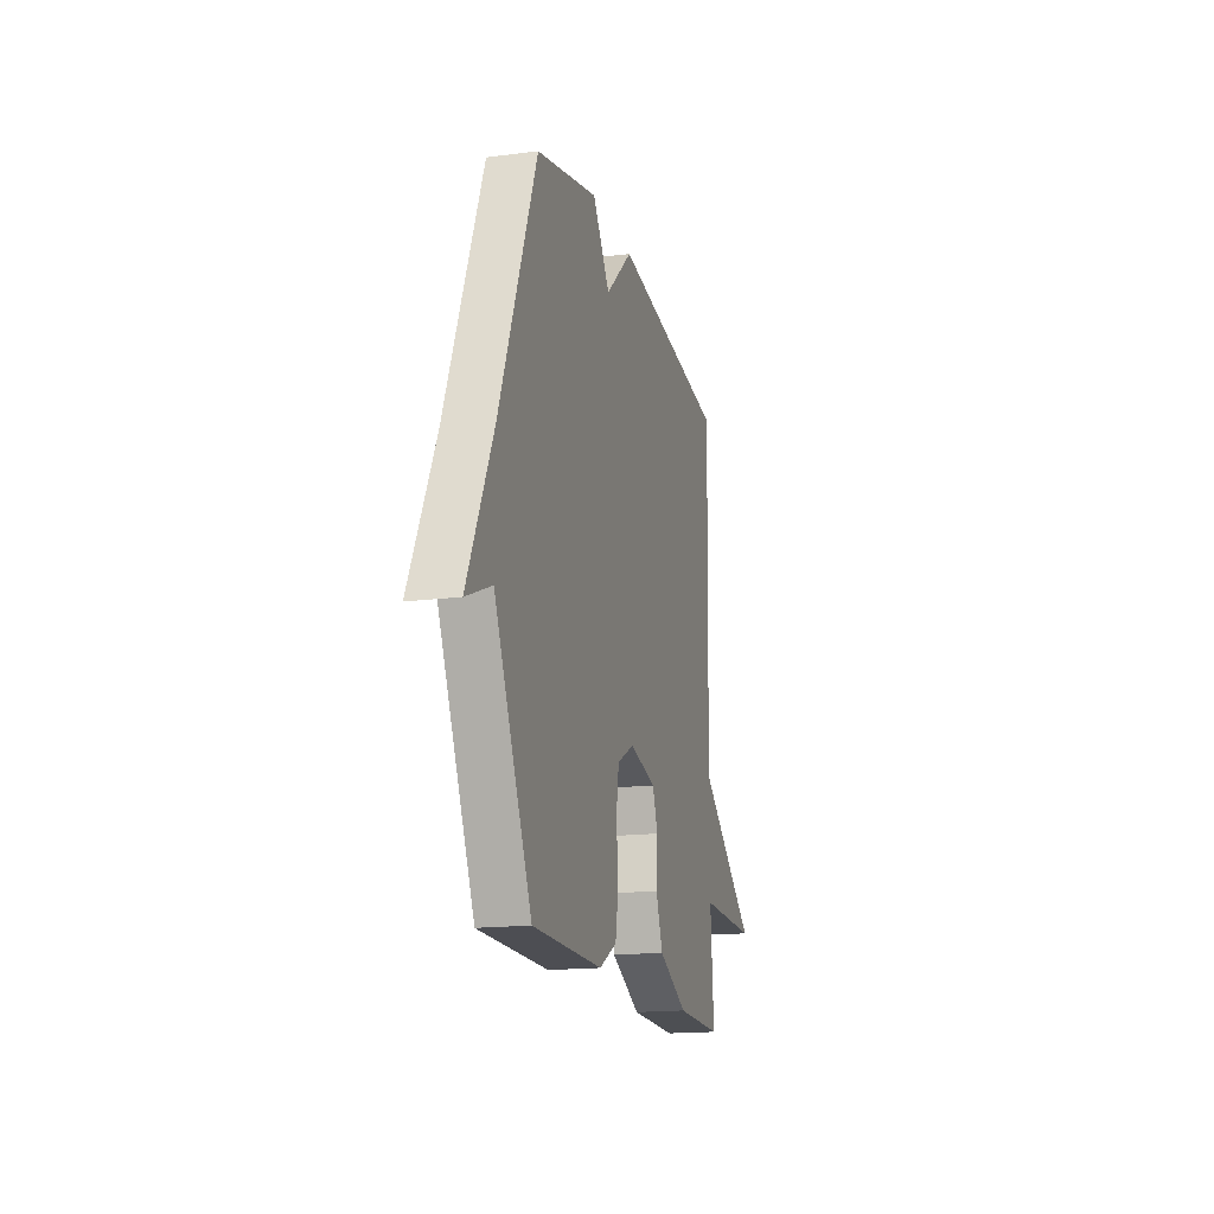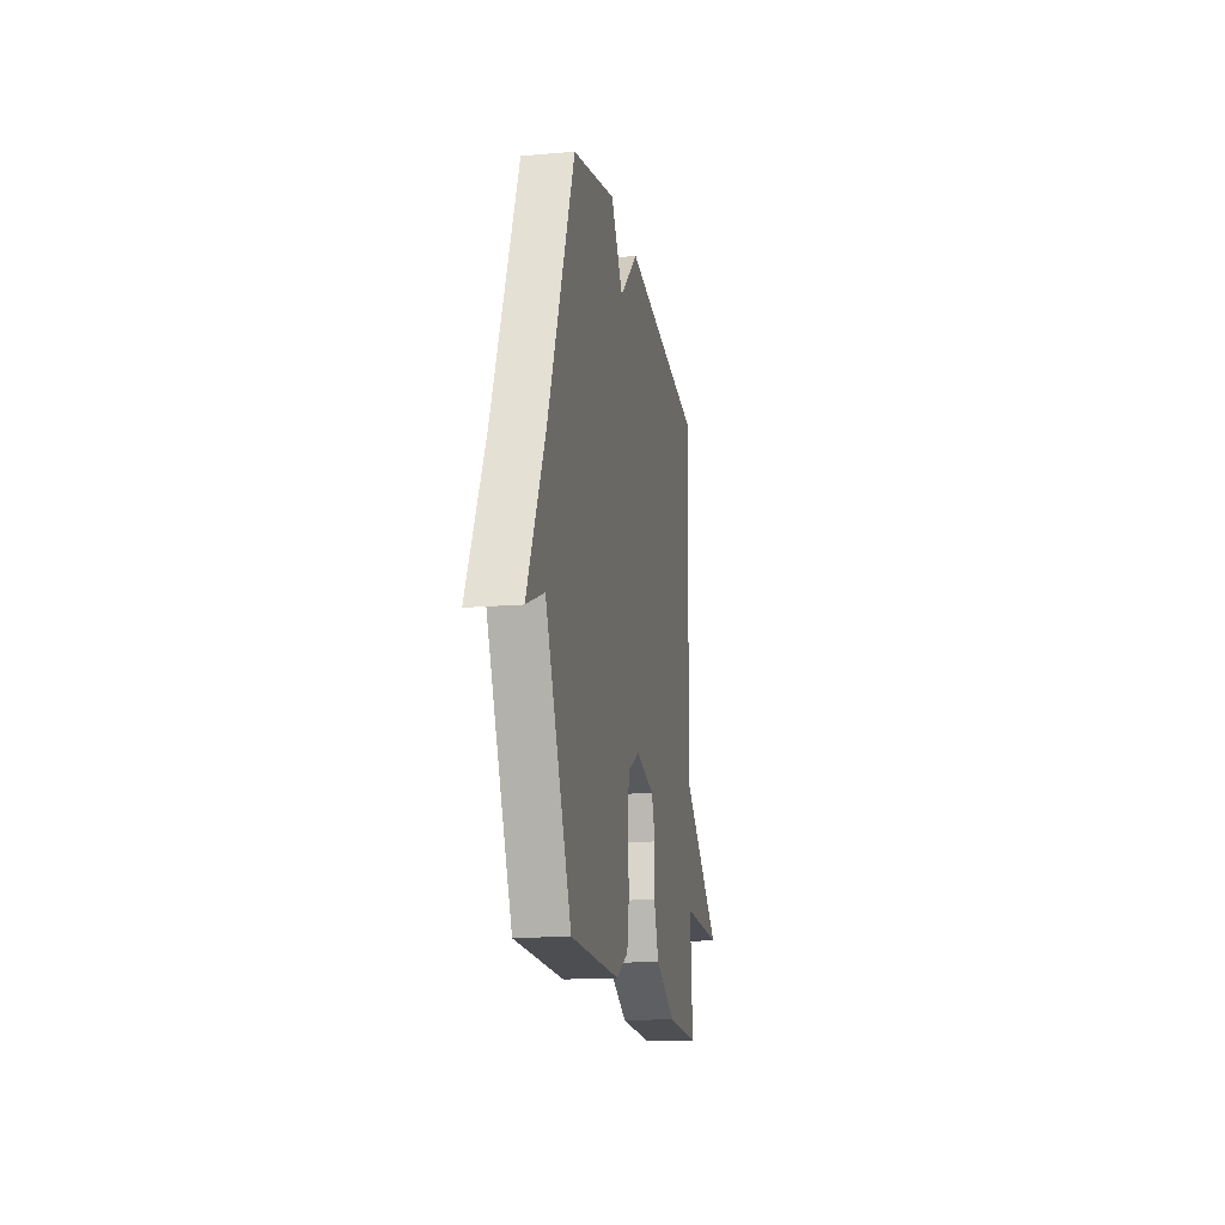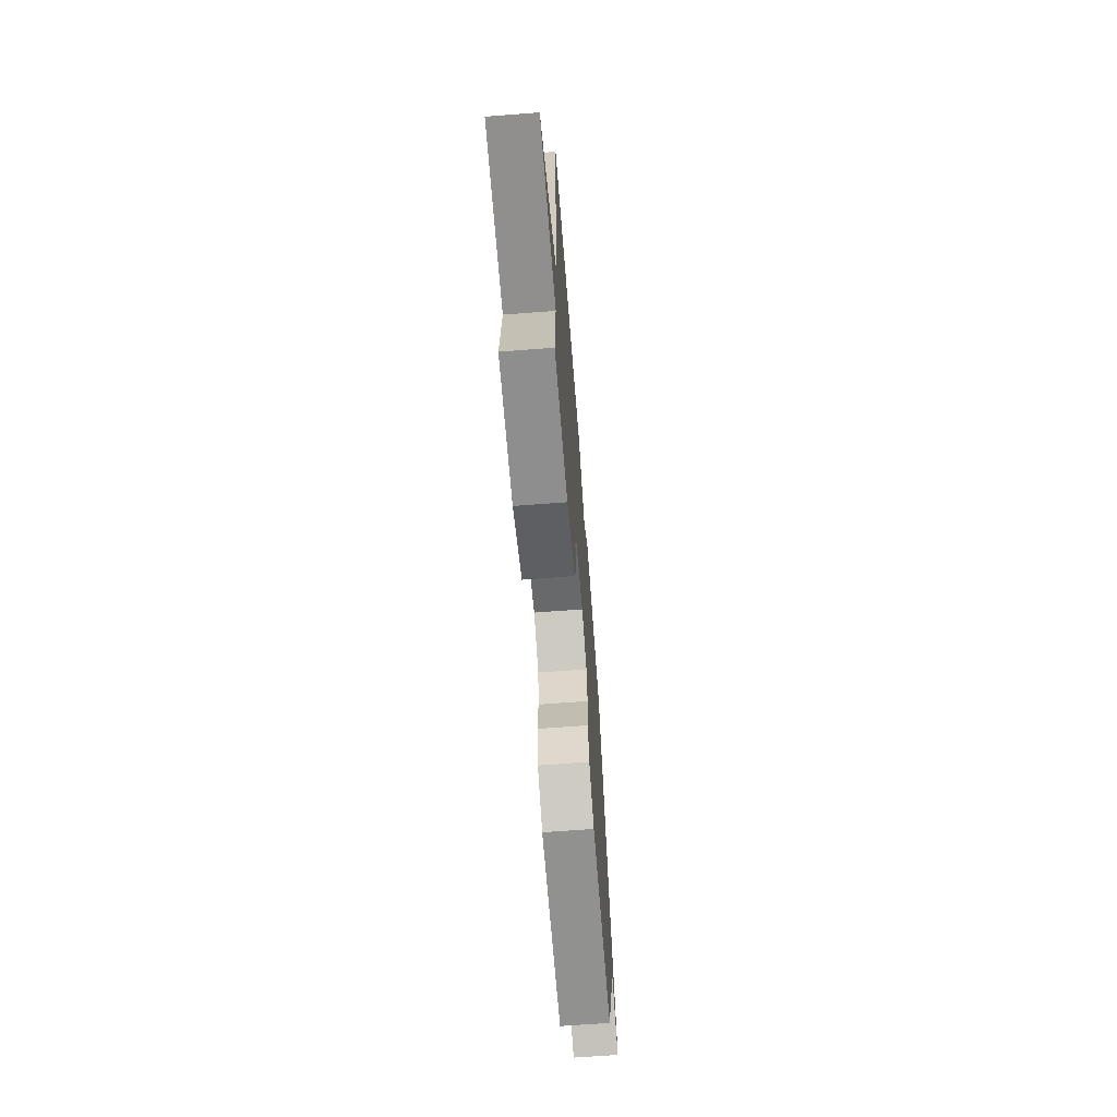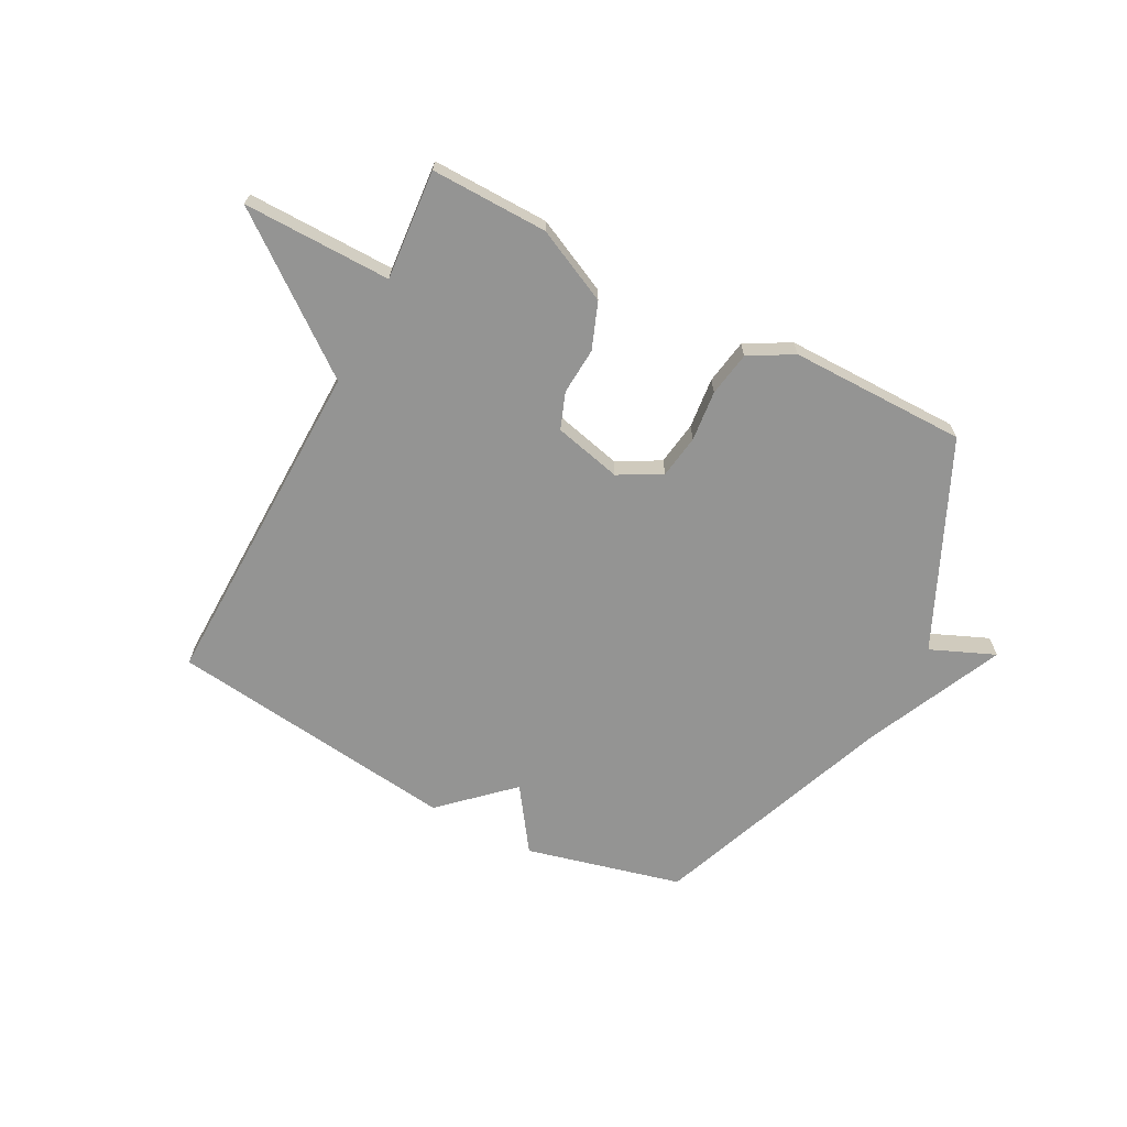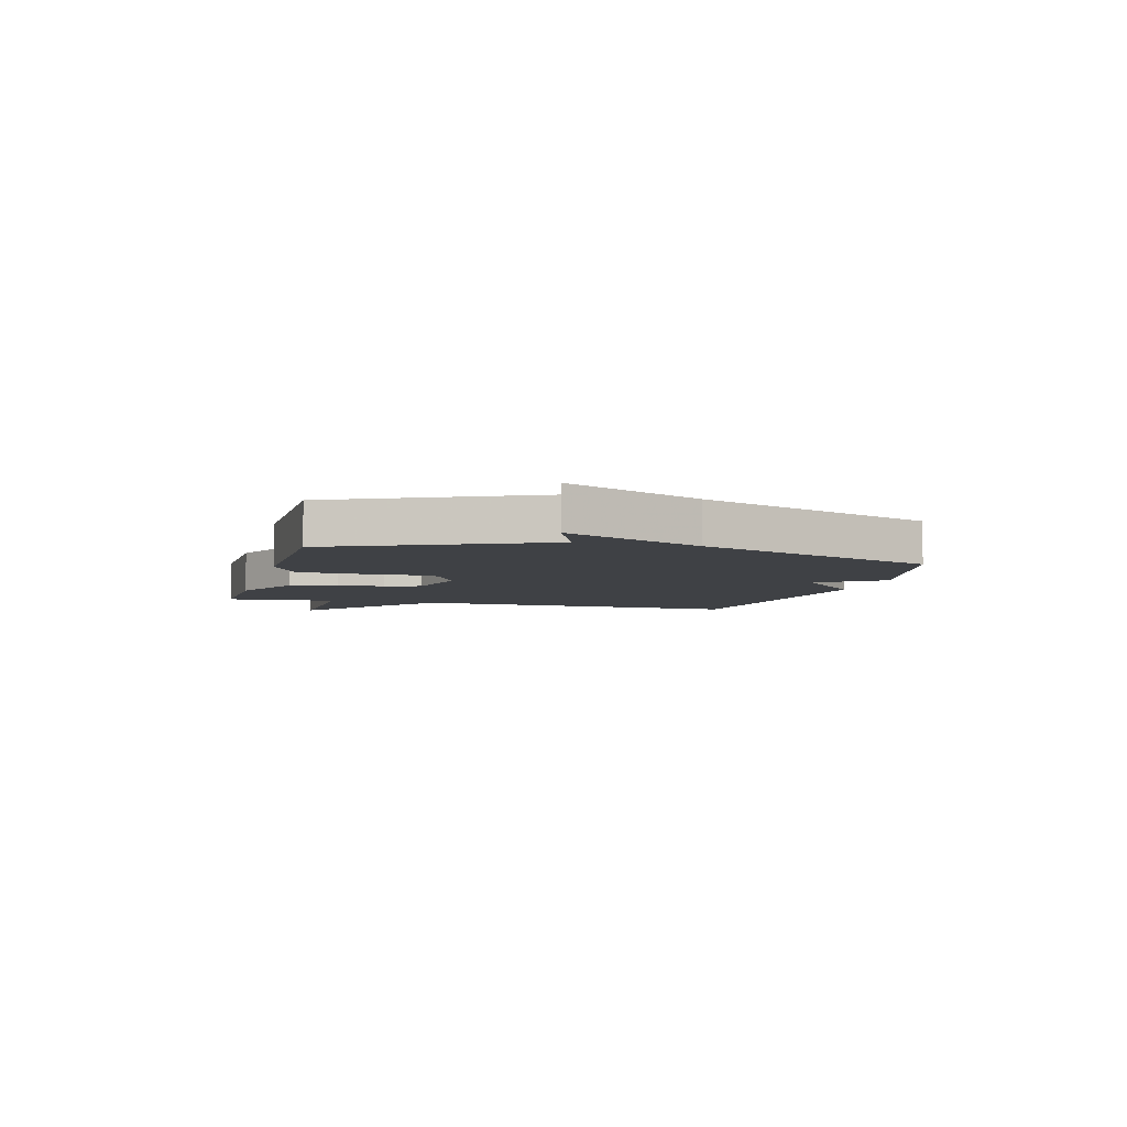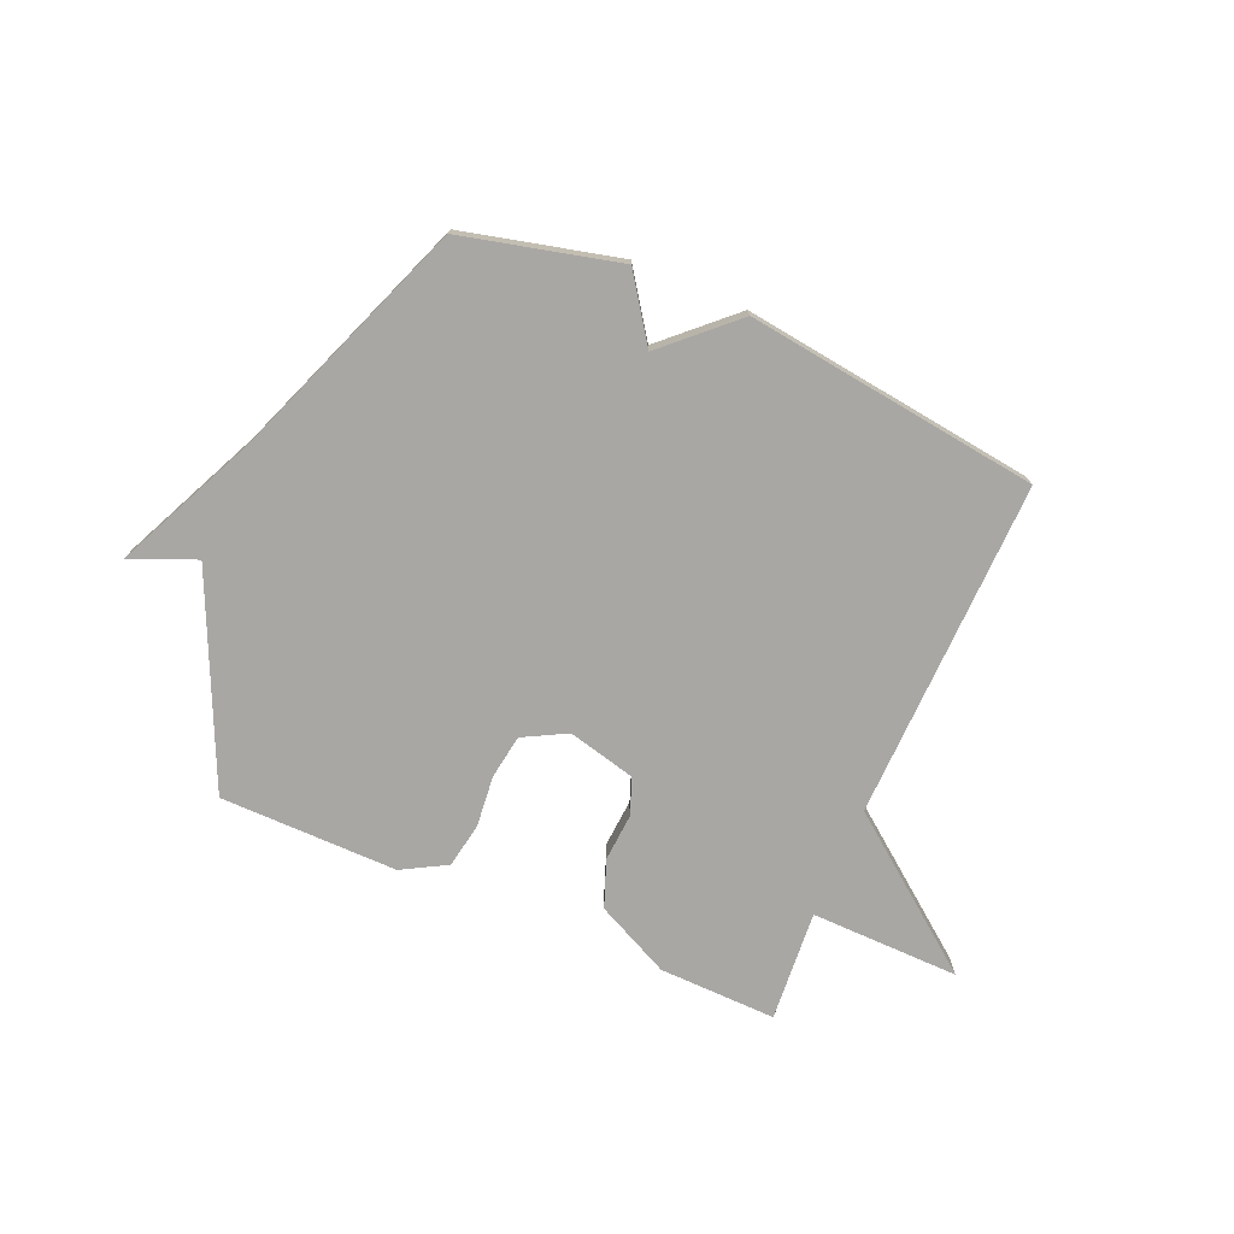
<metadata>
{"format":"obj","ext":"obj","renderer":"f3d","projection":"perspective","resolution":1024,"background":"white","views":[{"elev":-16.7,"azim":-75.4,"up":"+Z"},{"elev":-16.3,"azim":-80.2,"up":"+Z"},{"elev":-66.4,"azim":94.4,"up":"+Z"},{"elev":-67.0,"azim":152.6,"up":"+Y"},{"elev":-5.6,"azim":-105.3,"up":"+Y"},{"elev":-74.7,"azim":-23.2,"up":"+Y"}]}
</metadata>
<code>
v -0.5 0.07 -0.5
v -0.667 0.07 -0.133
v -0.782 0.07 -0.181
v -0.667 0.07 0.067
v -0.5 0.07 0.5
v -0.221 0.07 0.568
v -0.143 0.07 0.455
v -0.021 0.07 0.568
v 0.5 0.07 0.5
v 0.485 0.07 -0.103
v 0.75 0.07 -0.308
v 0.485 0.07 -0.303
v 0.5 0.07 -0.5
v 0.291 0.07 -0.495
v 0.159 0.07 -0.431
v 0.128 0.07 -0.348
v 0.134 0.07 -0.264
v 0.11 0.07 -0.199
v -0.011 0.07 -0.169
v -0.088 0.07 -0.21
v -0.1 0.07 -0.288
v -0.091 0.07 -0.379
v -0.105 0.07 -0.459
v -0.184 0.07 -0.503
v -0.5 0 -0.5
v -0.667 0 -0.133
v -0.782 0 -0.181
v -0.667 0 0.067
v -0.5 0 0.5
v -0.221 0 0.568
v -0.143 0 0.455
v -0.021 0 0.568
v 0.5 0 0.5
v 0.485 0 -0.103
v 0.75 0 -0.308
v 0.485 0 -0.303
v 0.5 0 -0.5
v 0.291 0 -0.495
v 0.159 0 -0.431
v 0.128 0 -0.348
v 0.134 0 -0.264
v 0.11 0 -0.199
v -0.011 0 -0.169
v -0.088 0 -0.21
v -0.1 0 -0.288
v -0.091 0 -0.379
v -0.105 0 -0.459
v -0.184 0 -0.503
f 24 1 2
f 23 24 2
f 22 23 2
f 21 22 2
f 20 21 2
f 19 20 2
f 15 16 17
f 14 15 17
f 13 14 17
f 12 13 17
f 12 17 18
f 11 12 18
f 10 11 18
f 10 18 19
f 9 10 19
f 8 9 19
f 7 8 19
f 7 19 2
f 6 7 2
f 5 6 2
f 4 5 2
f 2 3 4
f 26 25 48
f 26 48 47
f 26 47 46
f 26 46 45
f 26 45 44
f 26 44 43
f 41 40 39
f 41 39 38
f 41 38 37
f 41 37 36
f 42 41 36
f 42 36 35
f 42 35 34
f 43 42 34
f 43 34 33
f 43 33 32
f 43 32 31
f 26 43 31
f 26 31 30
f 26 30 29
f 26 29 28
f 28 27 26
f 1 25 26 2
f 2 26 27 3
f 3 27 28 4
f 4 28 29 5
f 5 29 30 6
f 6 30 31 7
f 7 31 32 8
f 8 32 33 9
f 9 33 34 10
f 10 34 35 11
f 11 35 36 12
f 12 36 37 13
f 13 37 38 14
f 14 38 39 15
f 15 39 40 16
f 16 40 41 17
f 17 41 42 18
f 18 42 43 19
f 19 43 44 20
f 20 44 45 21
f 21 45 46 22
f 22 46 47 23
f 23 47 48 24
f 24 48 25 1

</code>
